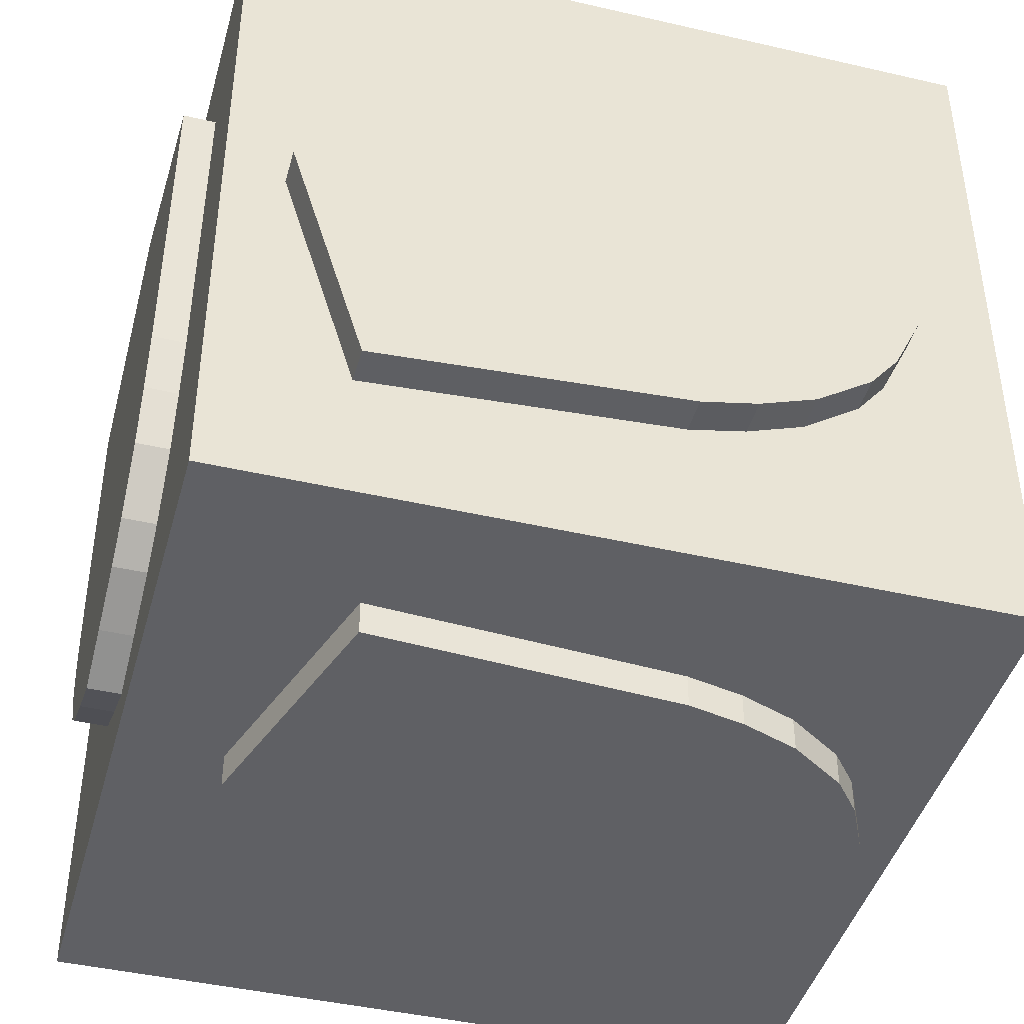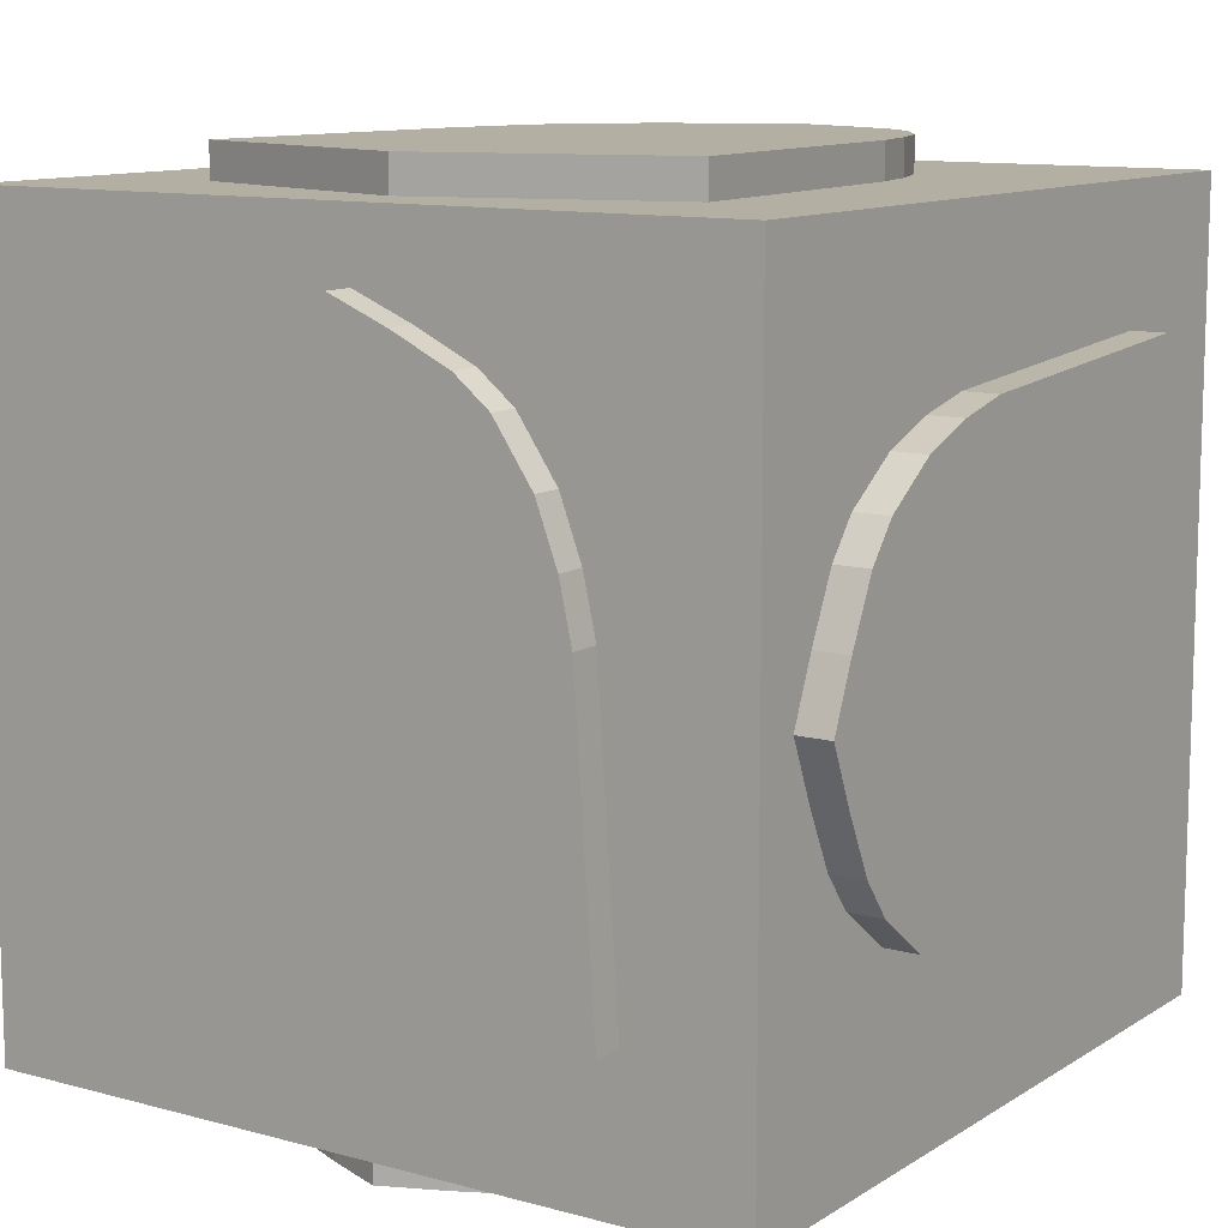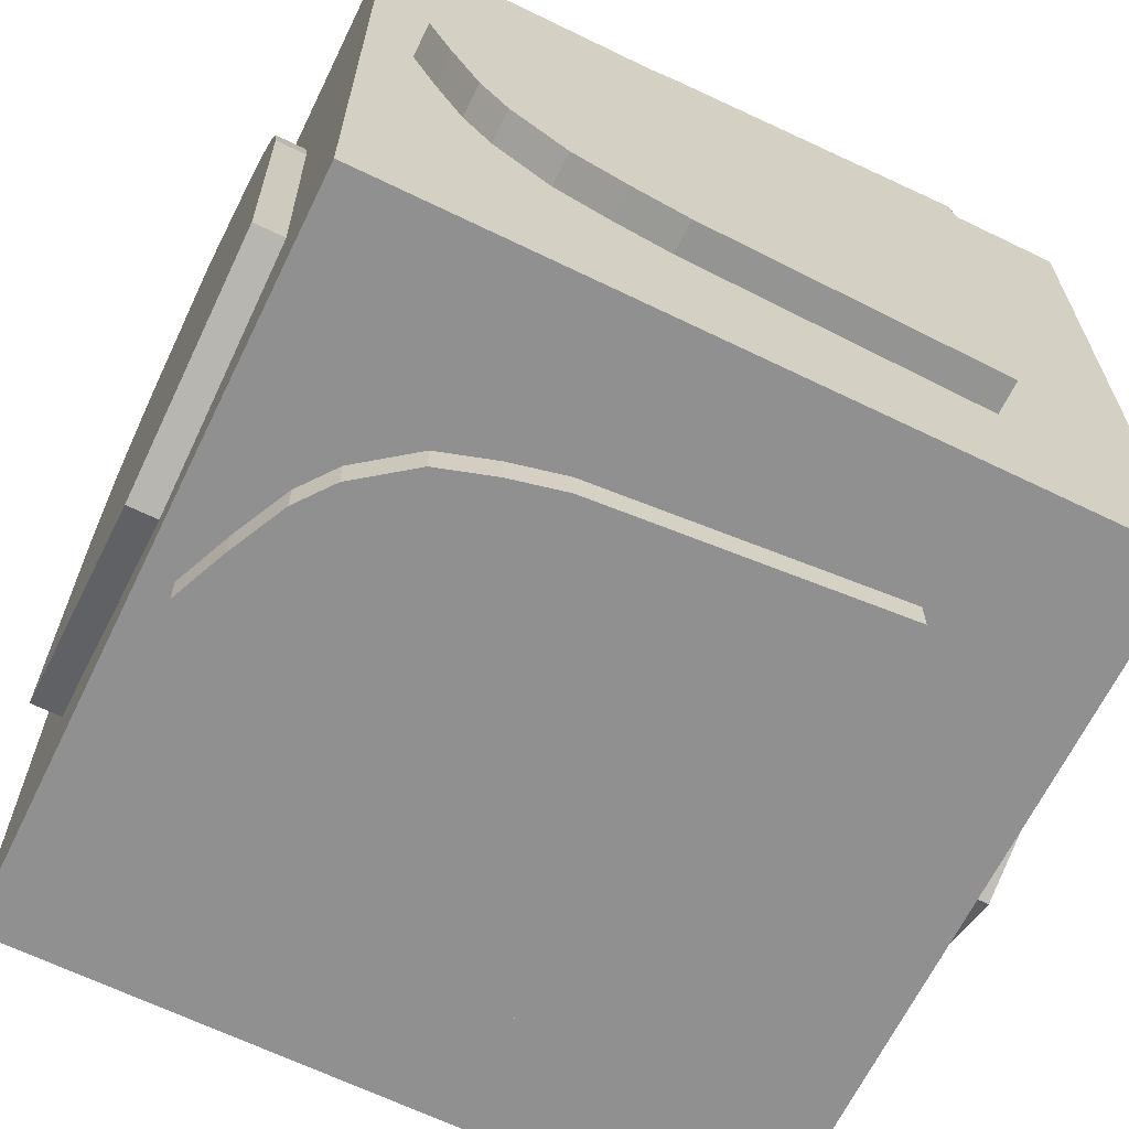
<metadata>
{"format":"obj","ext":"obj","renderer":"f3d","projection":"perspective","resolution":1024,"background":"white","views":[{"elev":-43.3,"azim":74.7,"up":"+Y"},{"elev":11.1,"azim":-146.1,"up":"+Y"},{"elev":-65.8,"azim":-116.0,"up":"+Y"}]}
</metadata>
<code>
o Cube.018_Cube.045
v 2.311 0.1249 -0.6175
v 2.311 0.01958 -0.661
v 2.311 0.2628 -0.5517
v 2.311 0.1731 -0.8148
v 2.311 -0.288 -0.4996
v 2.311 -0.2211 -0.5512
v 2.311 -0.3627 -0.4
v 2.311 -0.3818 -0.6664
v 2.407 -0.3818 -0.6664
v 2.311 -0.2857 -0.7406
v 2.311 -0.493 -0.5181
v 2.311 -0.5384 -0.3697
v 2.407 -0.493 -0.5181
v 2.407 -0.5384 -0.3697
v 2.407 -0.3627 -0.4
v 2.407 -0.3931 -0.3005
v 2.407 -0.288 -0.4996
v 2.407 -0.2211 -0.5512
v 2.407 -0.2857 -0.7406
v 2.407 -0.08292 -0.6178
v 2.407 -0.1318 -0.8148
v 2.407 0.01958 -0.661
v 2.407 0.1249 -0.6175
v 2.407 0.01912 -0.8784
v 2.407 0.1731 -0.8148
v 2.311 0.01912 -0.8784
v 2.311 -0.1318 -0.8148
v 2.311 -0.08292 -0.6178
v 2.407 0.3287 -0.7406
v 2.311 0.3287 -0.7406
v 2.407 0.4204 -0.6664
v 2.407 0.2628 -0.5517
v 2.407 0.3222 -0.5038
v 2.407 0.3935 -0.399
v 2.407 0.4329 -0.2931
v 2.407 0.5214 -0.5181
v 2.407 0.5765 -0.3697
v 2.311 0.5214 -0.5181
v 2.311 0.4204 -0.6664
v 2.311 0.5765 -0.3697
v 2.311 0.3935 -0.399
v 2.311 0.3222 -0.5038
v 2.311 0.4329 -0.2931
v 2.311 -0.4191 -0.1817
v 2.311 -0.4618 0.4201
v 2.311 -0.3931 -0.3005
v 2.311 -0.5709 -0.2214
v 2.311 -0.6279 0.5829
v 2.407 -0.5709 -0.2214
v 2.407 -0.4191 -0.1817
v 2.407 -0.6279 0.5829
v 2.407 0.01912 0.7776
v 2.407 -0.4618 0.4201
v 2.407 0.01903 0.5648
v 2.407 0.4972 0.4201
v 2.407 0.4572 -0.1822
v 2.407 0.6626 0.5829
v 2.407 0.6092 -0.2214
v 2.311 0.6626 0.5829
v 2.311 0.6092 -0.2214
v 2.311 0.01912 0.7776
v 2.311 0.4972 0.4201
v 2.311 0.4572 -0.1822
v 2.311 0.01903 0.5648
v 3.293 -0.5989 1.087
v 3.398 -0.6424 1.087
v 3.155 -0.5331 1.087
v 3.244 -0.7962 1.087
v 3.705 -0.481 1.087
v 3.639 -0.5326 1.087
v 3.78 -0.3814 1.087
v 3.799 -0.6478 1.087
v 3.799 -0.6478 0.9906
v 3.703 -0.722 1.087
v 3.911 -0.4995 1.087
v 3.956 -0.3511 1.087
v 3.911 -0.4995 0.9906
v 3.956 -0.3511 0.9906
v 3.78 -0.3814 0.9906
v 3.811 -0.2819 0.9906
v 3.705 -0.481 0.9906
v 3.639 -0.5326 0.9906
v 3.703 -0.722 0.9906
v 3.5 -0.5992 0.9906
v 3.549 -0.7962 0.9906
v 3.398 -0.6424 0.9906
v 3.293 -0.5989 0.9906
v 3.398 -0.8598 0.9906
v 3.244 -0.7962 0.9906
v 3.398 -0.8598 1.087
v 3.549 -0.7962 1.087
v 3.5 -0.5992 1.087
v 3.089 -0.722 0.9906
v 3.089 -0.722 1.087
v 2.997 -0.6478 0.9906
v 3.155 -0.5331 0.9906
v 3.095 -0.4852 0.9906
v 3.024 -0.3804 0.9906
v 2.985 -0.2745 0.9906
v 2.896 -0.4995 0.9906
v 2.841 -0.3511 0.9906
v 2.896 -0.4995 1.087
v 2.997 -0.6478 1.087
v 2.841 -0.3511 1.087
v 3.024 -0.3804 1.087
v 3.095 -0.4852 1.087
v 2.985 -0.2745 1.087
v 3.837 -0.1631 1.087
v 3.879 0.4387 1.087
v 3.811 -0.2819 1.087
v 3.988 -0.2028 1.087
v 4.045 0.6015 1.087
v 3.988 -0.2028 0.9906
v 3.837 -0.1631 0.9906
v 4.045 0.6015 0.9906
v 3.398 0.7962 0.9906
v 3.879 0.4387 0.9906
v 3.398 0.5834 0.9906
v 2.92 0.4387 0.9906
v 2.96 -0.1636 0.9906
v 2.755 0.6015 0.9906
v 2.808 -0.2028 0.9906
v 2.755 0.6015 1.087
v 2.808 -0.2028 1.087
v 3.398 0.7962 1.087
v 2.92 0.4387 1.087
v 2.96 -0.1636 1.087
v 3.398 0.5834 1.087
v 2.4 -1 1
v 2.4 -1 -1
v 2.4 1 1
v 4.4 -1 1
v 4.4 -1 -1
v 4.4 1 1
v 4.4 1 -1
v 2.4 1 -1
v 3.293 1.09 0.5716
v 3.398 1.09 0.6151
v 3.155 1.09 0.5058
v 3.244 1.09 0.7688
v 3.705 1.09 0.4537
v 3.639 1.09 0.5053
v 3.78 1.09 0.354
v 3.799 1.09 0.6205
v 3.799 0.9939 0.6205
v 3.703 1.09 0.6947
v 3.911 1.09 0.4721
v 3.956 1.09 0.3238
v 3.911 0.9939 0.4721
v 3.956 0.9939 0.3238
v 3.78 0.9939 0.354
v 3.811 0.9939 0.2546
v 3.705 0.9939 0.4537
v 3.639 0.9939 0.5053
v 3.703 0.9939 0.6947
v 3.5 0.9939 0.5719
v 3.549 0.9939 0.7688
v 3.398 0.9939 0.6151
v 3.293 0.9939 0.5716
v 3.398 0.9939 0.8325
v 3.244 0.9939 0.7688
v 3.398 1.09 0.8325
v 3.549 1.09 0.7688
v 3.5 1.09 0.5719
v 3.089 0.9939 0.6947
v 3.089 1.09 0.6947
v 2.997 0.9939 0.6205
v 3.155 0.9939 0.5058
v 3.095 0.9939 0.4578
v 3.024 0.9939 0.353
v 2.985 0.9939 0.2471
v 2.896 0.9939 0.4721
v 2.841 0.9939 0.3238
v 2.896 1.09 0.4721
v 2.997 1.09 0.6205
v 2.841 1.09 0.3238
v 3.024 1.09 0.353
v 3.095 1.09 0.4578
v 2.985 1.09 0.2471
v 3.837 1.09 0.1357
v 3.879 1.09 -0.4661
v 3.811 1.09 0.2546
v 3.988 1.09 0.1754
v 4.045 1.09 -0.6288
v 3.988 0.9939 0.1754
v 3.837 0.9939 0.1357
v 4.045 0.9939 -0.6288
v 3.398 0.9939 -0.8235
v 3.879 0.9939 -0.4661
v 3.398 0.9939 -0.6107
v 2.92 0.9939 -0.466
v 2.96 0.9939 0.1362
v 2.755 0.9939 -0.6288
v 2.808 0.9939 0.1754
v 2.755 1.09 -0.6288
v 2.808 1.09 0.1754
v 3.398 1.09 -0.8235
v 2.92 1.09 -0.466
v 2.96 1.09 0.1362
v 3.398 1.09 -0.6107
v 3.254 0.5682 -1.081
v 3.36 0.6118 -1.081
v 3.206 0.7655 -1.081
v 3.129 0.5085 -1.081
v 3.667 0.4503 -1.081
v 3.6 0.5019 -1.081
v 3.742 0.3507 -1.081
v 3.761 0.6171 -1.081
v 3.761 0.6171 -0.9852
v 3.665 0.6913 -1.081
v 3.872 0.4688 -1.081
v 3.918 0.3205 -1.081
v 3.872 0.4688 -0.9852
v 3.918 0.3205 -0.9852
v 3.742 0.3507 -0.9852
v 3.772 0.2512 -0.9852
v 3.667 0.4503 -0.9852
v 3.6 0.5019 -0.9852
v 3.665 0.6913 -0.9852
v 3.462 0.5685 -0.9852
v 3.511 0.7655 -0.9852
v 3.36 0.6118 -0.9852
v 3.254 0.5682 -0.9852
v 3.36 0.8292 -0.9852
v 3.206 0.7655 -0.9852
v 3.36 0.8292 -1.081
v 3.511 0.7655 -1.081
v 3.462 0.5685 -1.081
v 3.051 0.6913 -0.9852
v 3.051 0.6913 -1.081
v 2.959 0.6171 -0.9852
v 3.116 0.5025 -0.9852
v 3.057 0.4545 -0.9852
v 2.986 0.3497 -0.9852
v 2.946 0.2438 -0.9852
v 2.858 0.4688 -0.9852
v 2.803 0.3205 -0.9852
v 2.858 0.4688 -1.081
v 2.959 0.6171 -1.081
v 2.803 0.3205 -1.081
v 2.986 0.3497 -1.081
v 3.057 0.4545 -1.081
v 2.946 0.2438 -1.081
v 3.798 0.1324 -1.081
v 3.841 -0.4694 -1.081
v 3.772 0.2512 -1.081
v 3.95 0.1721 -1.081
v 4.007 -0.6322 -1.081
v 3.95 0.1721 -0.9852
v 3.798 0.1324 -0.9852
v 4.007 -0.6322 -0.9852
v 3.36 -0.8269 -0.9852
v 3.841 -0.4694 -0.9852
v 3.36 -0.6141 -0.9852
v 2.882 -0.4694 -0.9852
v 2.922 0.1329 -0.9852
v 2.717 -0.6322 -0.9852
v 2.77 0.1721 -0.9852
v 2.717 -0.6322 -1.081
v 2.77 0.1721 -1.081
v 3.36 -0.8269 -1.081
v 2.882 -0.4694 -1.081
v 2.922 0.1329 -1.081
v 3.36 -0.6141 -1.081
v 3.116 0.5025 -1.081
v 3.113 0.5139 -1.081
v 4.496 -0.1161 -0.5485
v 4.496 -0.01082 -0.592
v 4.496 -0.2541 -0.4827
v 4.496 -0.1643 -0.7457
v 4.496 0.2967 -0.4306
v 4.496 0.2298 -0.4822
v 4.496 0.3714 -0.331
v 4.496 0.3906 -0.5974
v 4.4 0.3906 -0.5974
v 4.496 0.2944 -0.6716
v 4.496 0.5018 -0.4491
v 4.496 0.5471 -0.3007
v 4.4 0.5018 -0.4491
v 4.4 0.5471 -0.3007
v 4.4 0.3714 -0.331
v 4.4 0.4018 -0.2315
v 4.4 0.2967 -0.4306
v 4.4 0.2298 -0.4822
v 4.4 0.2944 -0.6716
v 4.4 0.09168 -0.5488
v 4.4 0.1406 -0.7457
v 4.4 -0.01082 -0.592
v 4.4 -0.1161 -0.5485
v 4.4 -0.01036 -0.8094
v 4.4 -0.1643 -0.7457
v 4.496 -0.01036 -0.8094
v 4.496 0.1406 -0.7457
v 4.496 0.09168 -0.5488
v 4.4 -0.3199 -0.6716
v 4.496 -0.3199 -0.6716
v 4.4 -0.4116 -0.5974
v 4.4 -0.2541 -0.4827
v 4.4 -0.3134 -0.4347
v 4.4 -0.3847 -0.33
v 4.4 -0.4241 -0.224
v 4.4 -0.5127 -0.4491
v 4.4 -0.5678 -0.3007
v 4.496 -0.5127 -0.4491
v 4.496 -0.4116 -0.5974
v 4.496 -0.5678 -0.3007
v 4.496 -0.3847 -0.33
v 4.496 -0.3134 -0.4347
v 4.496 -0.4241 -0.224
v 4.496 0.4279 -0.1126
v 4.496 0.4706 0.4891
v 4.496 0.4018 -0.2315
v 4.496 0.5797 -0.1524
v 4.496 0.6367 0.6519
v 4.4 0.5797 -0.1524
v 4.4 0.4279 -0.1126
v 4.4 0.6367 0.6519
v 4.4 -0.01036 0.8466
v 4.4 0.4706 0.4891
v 4.4 -0.01027 0.6338
v 4.4 -0.4885 0.4891
v 4.4 -0.4485 -0.1132
v 4.4 -0.6538 0.6519
v 4.4 -0.6004 -0.1524
v 4.496 -0.6538 0.6519
v 4.496 -0.6004 -0.1524
v 4.496 -0.01036 0.8466
v 4.496 -0.4885 0.4891
v 4.496 -0.4485 -0.1132
v 4.496 -0.01027 0.6338
v 3.506 -0.9925 -0.6625
v 3.401 -0.9925 -0.706
v 3.644 -0.9925 -0.5967
v 3.554 -0.9925 -0.8597
v 3.554 -1.088 -0.8597
v 3.4 -0.9925 -0.9234
v 3.71 -0.9925 -0.7856
v 3.802 -0.9925 -0.7114
v 3.71 -1.088 -0.7856
v 3.802 -1.088 -0.7114
v 3.644 -1.088 -0.5967
v 3.506 -1.088 -0.6625
v 3.703 -1.088 -0.5487
v 3.775 -1.088 -0.444
v 3.298 -1.088 -0.6628
v 3.25 -1.088 -0.8597
v 3.196 -1.088 -0.6135
v 3.401 -1.088 -0.706
v 3.275 -1.088 -0.6755
v 3.154 -1.088 -0.6145
v 3.096 -1.088 -0.7856
v 3.16 -1.088 -0.5962
v 3.093 -1.088 -0.5446
v 3.021 -1.088 -0.4484
v 2.999 -1.088 -0.7114
v 3.814 -1.088 -0.338
v 3.839 -1.088 -0.2272
v 3.958 -1.088 -0.4147
v 3.903 -1.088 -0.5631
v 3.99 -1.088 -0.2664
v 3.958 -0.9925 -0.4147
v 3.903 -0.9925 -0.5631
v 3.814 -0.9925 -0.338
v 3.99 -0.9925 -0.2664
v 3.839 -0.9925 -0.2272
v 4.044 -0.9925 0.5379
v 3.4 -0.9925 0.7326
v 4.044 -1.088 0.5379
v 3.879 -0.9925 0.3751
v 3.4 -0.9925 0.5198
v 2.92 -0.9925 0.3751
v 2.962 -0.9925 -0.2266
v 2.753 -0.9925 0.5379
v 2.81 -0.9925 -0.2664
v 2.753 -1.088 0.5379
v 3.4 -1.088 0.7326
v 2.81 -1.088 -0.2664
v 2.92 -1.088 0.3751
v 3.4 -1.088 0.5198
v 2.962 -1.088 -0.2266
v 2.988 -1.088 -0.3455
v 2.843 -1.088 -0.4147
v 3.019 -1.088 -0.445
v 3.879 -1.088 0.3751
v 3 -1.088 -0.4616
v 2.888 -1.088 -0.5631
v 2.888 -0.9925 -0.5631
v 2.843 -0.9925 -0.4147
v 3.019 -0.9925 -0.445
v 2.999 -0.9925 -0.7114
v 3.096 -0.9925 -0.7856
v 3.093 -0.9925 -0.5446
v 3.16 -0.9925 -0.5962
v 3.298 -0.9925 -0.6628
v 3.25 -0.9925 -0.8597
v 2.988 -0.9925 -0.3455
v 3.775 -0.9925 -0.444
v 3.703 -0.9925 -0.5487
v 3.4 -1.088 -0.9234
g Cube.018_Cube.045_Sword-blade
f 2 1 4 26
f 1 3 30 4
f 5 6 10 8
f 7 5 8 11
f 19 9 8 10
f 9 13 11 8
f 13 14 12 11
f 46 7 11 12
f 15 16 14 13
f 17 15 13 9
f 18 17 9 19
f 20 18 19 21
f 22 20 21 24
f 23 22 24 25
f 24 21 27 26
f 25 24 26 4
f 28 2 26 27
f 6 28 27 10
f 21 19 10 27
f 4 30 29 25
f 32 23 25 29
f 30 39 31 29
f 33 32 29 31
f 34 33 31 36
f 35 34 36 37
f 38 40 37 36
f 39 38 36 31
f 42 41 38 39
f 41 43 40 38
f 45 44 47 48
f 44 46 12 47
f 49 51 48 47
f 14 49 47 12
f 16 50 49 14
f 50 53 51 49
f 51 52 61 48
f 53 54 52 51
f 54 55 57 52
f 55 56 58 57
f 60 59 57 58
f 52 57 59 61
f 63 62 59 60
f 62 64 61 59
f 64 45 48 61
f 43 63 60 40
f 40 60 58 37
f 56 35 37 58
f 3 42 39 30
f 66 65 68 90
f 65 67 94 68
f 69 70 74 72
f 71 69 72 75
f 83 73 72 74
f 73 77 75 72
f 77 78 76 75
f 110 71 75 76
f 79 80 78 77
f 81 79 77 73
f 82 81 73 83
f 84 82 83 85
f 86 84 85 88
f 87 86 88 89
f 88 85 91 90
f 89 88 90 68
f 92 66 90 91
f 70 92 91 74
f 85 83 74 91
f 68 94 93 89
f 96 87 89 93
f 94 103 95 93
f 97 96 93 95
f 98 97 95 100
f 99 98 100 101
f 102 104 101 100
f 103 102 100 95
f 106 105 102 103
f 105 107 104 102
f 109 108 111 112
f 108 110 76 111
f 113 115 112 111
f 78 113 111 76
f 80 114 113 78
f 114 117 115 113
f 115 116 125 112
f 117 118 116 115
f 118 119 121 116
f 119 120 122 121
f 124 123 121 122
f 116 121 123 125
f 127 126 123 124
f 126 128 125 123
f 128 109 112 125
f 107 127 124 104
f 104 124 122 101
f 120 99 101 122
f 67 106 103 94
f 138 137 140 162
f 137 139 166 140
f 141 142 146 144
f 143 141 144 147
f 155 145 144 146
f 145 149 147 144
f 182 143 147 148
f 149 150 148 147
f 151 152 150 149
f 153 151 149 145
f 154 153 145 155
f 156 154 155 157
f 158 156 157 160
f 159 158 160 161
f 160 157 163 162
f 161 160 162 140
f 164 138 162 163
f 142 164 163 146
f 157 155 146 163
f 140 166 165 161
f 168 159 161 165
f 166 175 167 165
f 169 168 165 167
f 170 169 167 172
f 171 170 172 173
f 174 176 173 172
f 175 174 172 167
f 178 177 174 175
f 177 179 176 174
f 181 180 183 184
f 180 182 148 183
f 185 187 184 183
f 150 185 183 148
f 152 186 185 150
f 186 189 187 185
f 187 188 197 184
f 189 190 188 187
f 190 191 193 188
f 191 192 194 193
f 196 195 193 194
f 188 193 195 197
f 199 198 195 196
f 198 200 197 195
f 200 181 184 197
f 179 199 196 176
f 176 196 194 173
f 192 171 173 194
f 139 178 175 166
f 202 201 203 226
f 201 204 266 230 203
f 205 206 210 208
f 207 205 208 211
f 219 209 208 210
f 209 213 211 208
f 213 214 212 211
f 246 207 211 212
f 215 216 214 213
f 217 215 213 209
f 218 217 209 219
f 220 218 219 221
f 222 220 221 224
f 223 222 224 225
f 224 221 227 226
f 225 224 226 203
f 228 202 226 227
f 206 228 227 210
f 221 219 210 227
f 203 230 229 225
f 232 223 225 229
f 230 239 231 229
f 233 232 229 231
f 234 233 231 236
f 235 234 236 237
f 238 240 237 236
f 239 238 236 231
f 242 241 238 239
f 241 243 240 238
f 245 244 247 248
f 244 246 212 247
f 249 251 248 247
f 214 249 247 212
f 216 250 249 214
f 250 253 251 249
f 251 252 261 248
f 253 254 252 251
f 254 255 257 252
f 255 256 258 257
f 260 259 257 258
f 252 257 259 261
f 263 262 259 260
f 262 264 261 259
f 264 245 248 261
f 243 263 260 240
f 240 260 258 237
f 256 235 237 258
f 265 242 239 230 266
f 266 204 265
f 268 267 270 292
f 267 269 296 270
f 271 272 276 274
f 273 271 274 277
f 285 275 274 276
f 275 279 277 274
f 279 280 278 277
f 312 273 277 278
f 281 282 280 279
f 283 281 279 275
f 284 283 275 285
f 286 284 285 287
f 288 286 287 290
f 289 288 290 291
f 290 287 293 292
f 291 290 292 270
f 294 268 292 293
f 272 294 293 276
f 287 285 276 293
f 270 296 295 291
f 298 289 291 295
f 296 305 297 295
f 299 298 295 297
f 300 299 297 302
f 301 300 302 303
f 304 306 303 302
f 305 304 302 297
f 308 307 304 305
f 307 309 306 304
f 311 310 313 314
f 310 312 278 313
f 315 317 314 313
f 280 315 313 278
f 282 316 315 280
f 316 319 317 315
f 317 318 327 314
f 319 320 318 317
f 320 321 323 318
f 321 322 324 323
f 326 325 323 324
f 318 323 325 327
f 329 328 325 326
f 328 330 327 325
f 330 311 314 327
f 309 329 326 306
f 306 326 324 303
f 322 301 303 324
f 269 308 305 296
f 332 331 334 336
f 331 333 337 334
f 335 399 336 334
f 334 337 339 335
f 337 338 340 339
f 333 398 338 337
f 341 342 335 339
f 343 341 339 340
f 344 343 340 359
f 349 350 351 346 345
f 348 345 346 399
f 345 347 350 349
f 352 353 355 351 350
f 350 347 352
f 353 354 385 386 355
f 356 344 359 358
f 357 356 358 360
f 362 361 358 359
f 361 364 360 358
f 397 363 361 362
f 363 365 364 361
f 365 369 366 364
f 364 366 368 360
f 369 370 367 366
f 376 368 366 367
f 370 371 373 367
f 371 372 374 373
f 375 376 367 373
f 377 375 373 374
f 378 379 376 375
f 380 378 375 377
f 381 380 377 382
f 383 381 382 386 385
f 384 357 360 368
f 379 384 368 376
f 385 354 383
f 386 382 388 387
f 355 386 387 390
f 396 389 387 388
f 389 392 390 387
f 351 355 390 391
f 392 393 391 390
f 393 394 395 391
f 394 332 336 395
f 346 351 391 395
f 399 346 395 336
f 372 396 388 374
f 382 377 374 388
f 398 397 362 338
f 338 362 359 340
f 342 348 399 335
g Cube.018_Cube.045_Sword-hilt
f 54 53 50 16 15 17 18 20 22 23 32 33 34 35 56 55
f 118 117 114 80 79 81 82 84 86 87 96 97 98 99 120 119
f 254 253 250 216 215 217 218 220 222 223 232 233 234 235 256 255
f 320 319 316 282 281 283 284 286 288 289 298 299 300 301 322 321
f 370 369 365 363 397 398 333 331 332 394 393 392 389 396 372 371
g Cube.018_Cube.045_Positive
f 129 131 136 130
f 130 133 132 129
f 132 134 131 129
f 133 135 134 132
f 135 136 131 134
f 130 136 135 133
g Cube.018_Cube.045_Red
f 63 64 62
f 127 128 126
f 199 200 198
f 263 264 262
f 329 330 328
f 379 378 380
g Cube.018_Cube.045_Orange
f 64 63 43 45
f 128 127 107 109
f 200 199 179 181
f 264 263 243 245
f 330 329 309 311
f 380 381 384 379
g Cube.018_Cube.045_Yellow
f 45 43 41 44
f 109 107 105 108
f 181 179 177 180
f 245 243 241 244
f 311 309 307 310
f 384 381 383 354 357
g Cube.018_Cube.045_Green
f 44 41 42 46
f 108 105 106 110
f 180 177 178 182
f 244 241 242 246
f 310 307 308 312
f 357 354 353 356
g Cube.018_Cube.045_Cyan
f 46 42 3 7
f 110 106 67 71
f 182 178 139 143
f 246 242 265 204 207
f 312 308 269 273
f 356 353 352 347 344
g Cube.018_Cube.045_Blue
f 7 3 1 5
f 71 67 65 69
f 143 139 137 141
f 207 204 201 205
f 273 269 267 271
f 344 347 345 343
g Cube.018_Cube.045_Purple
f 5 1 2 28 6
f 69 65 66 92 70
f 141 137 138 164 142
f 190 189 186 152 151 153 154 156 158 159 168 169 170 171 192 191
f 205 201 202 228 206
f 271 267 268 294 272
f 343 345 348 342 341

</code>
